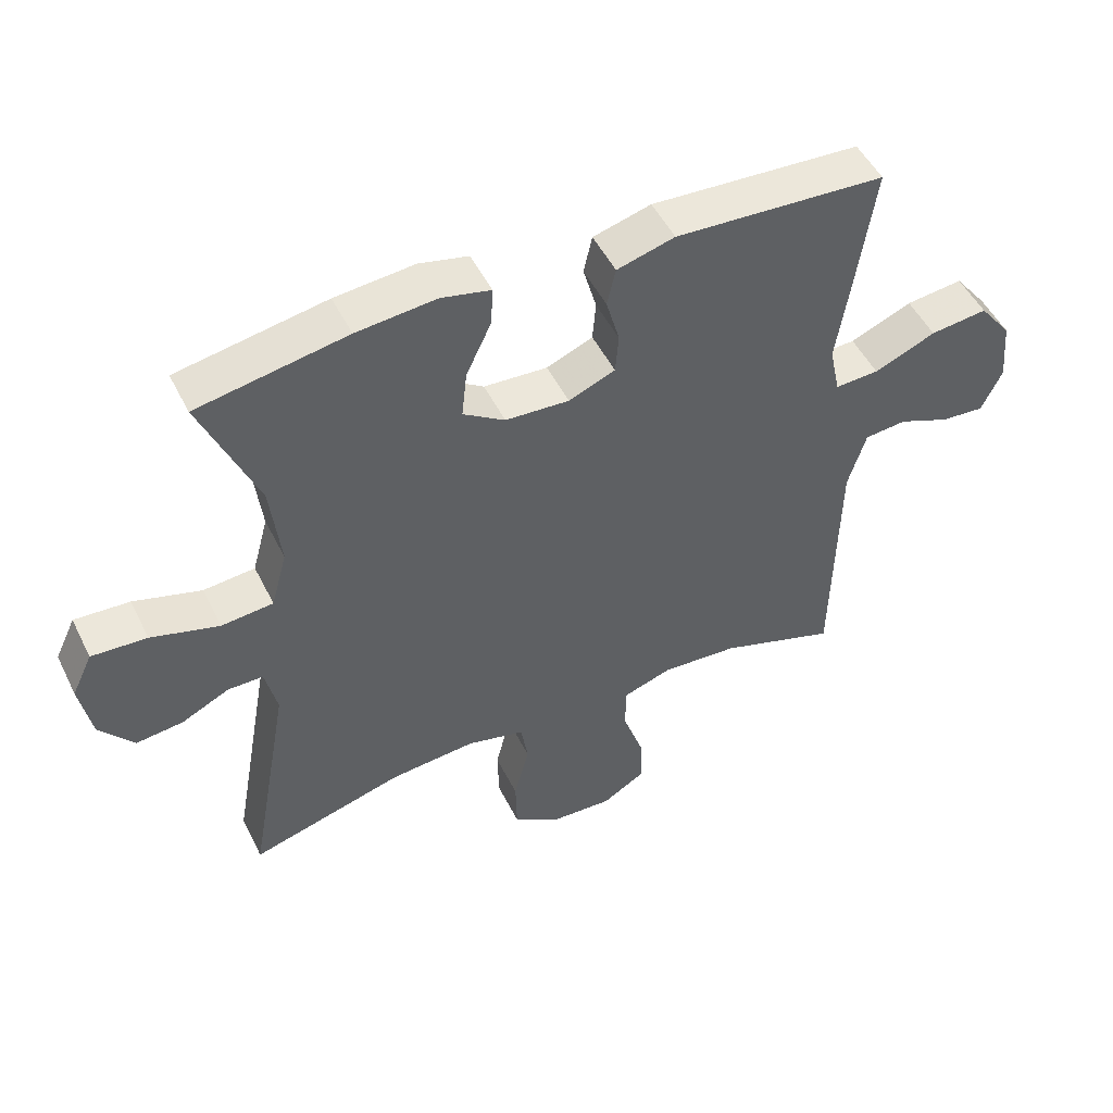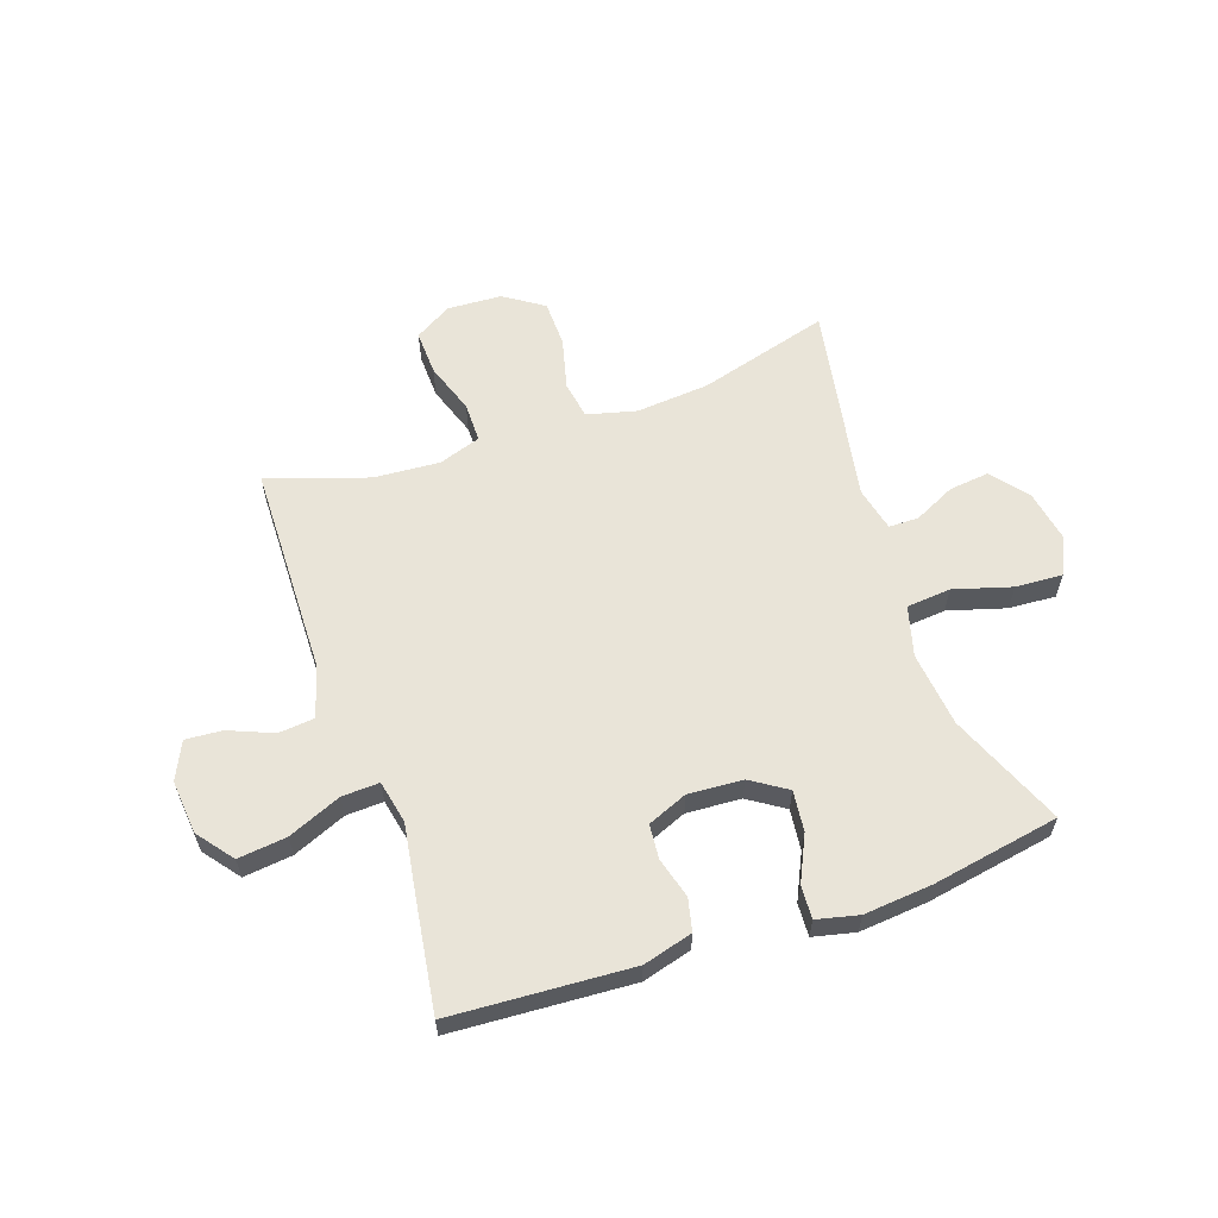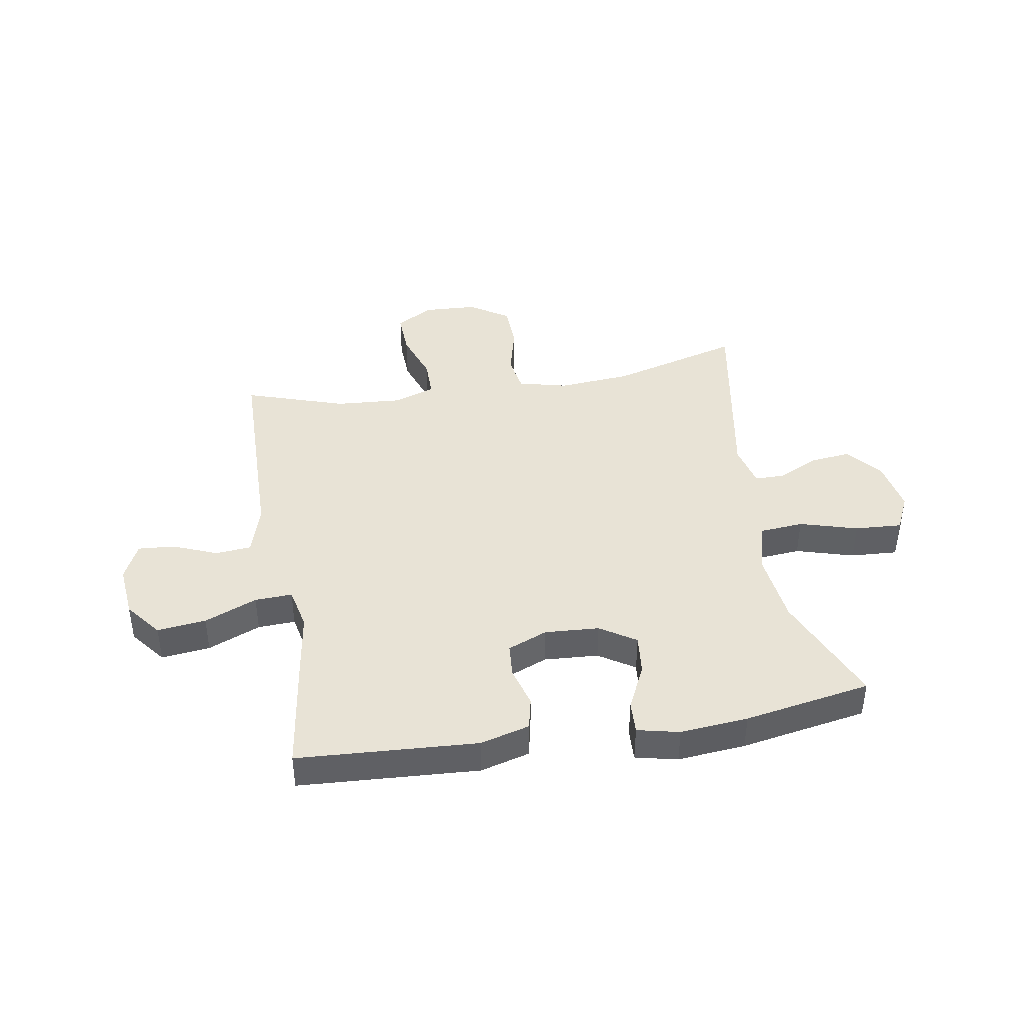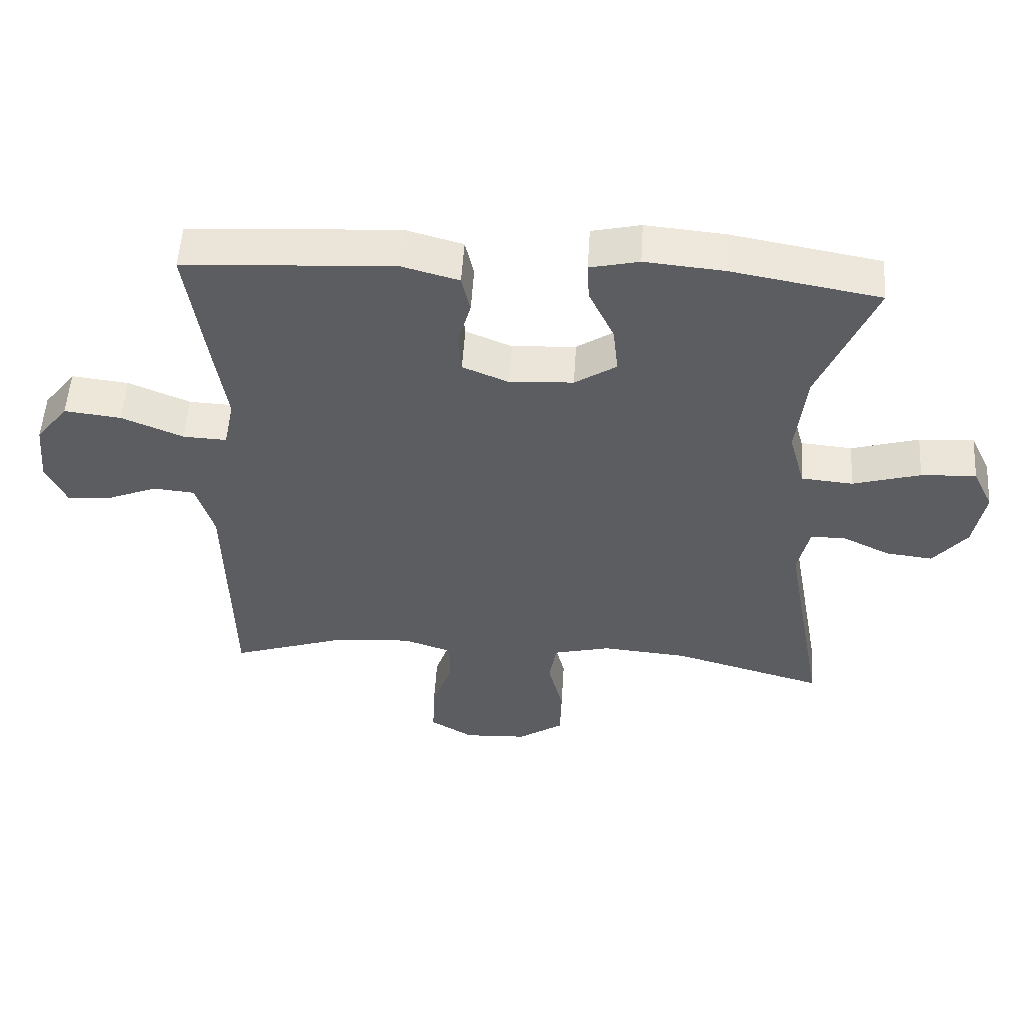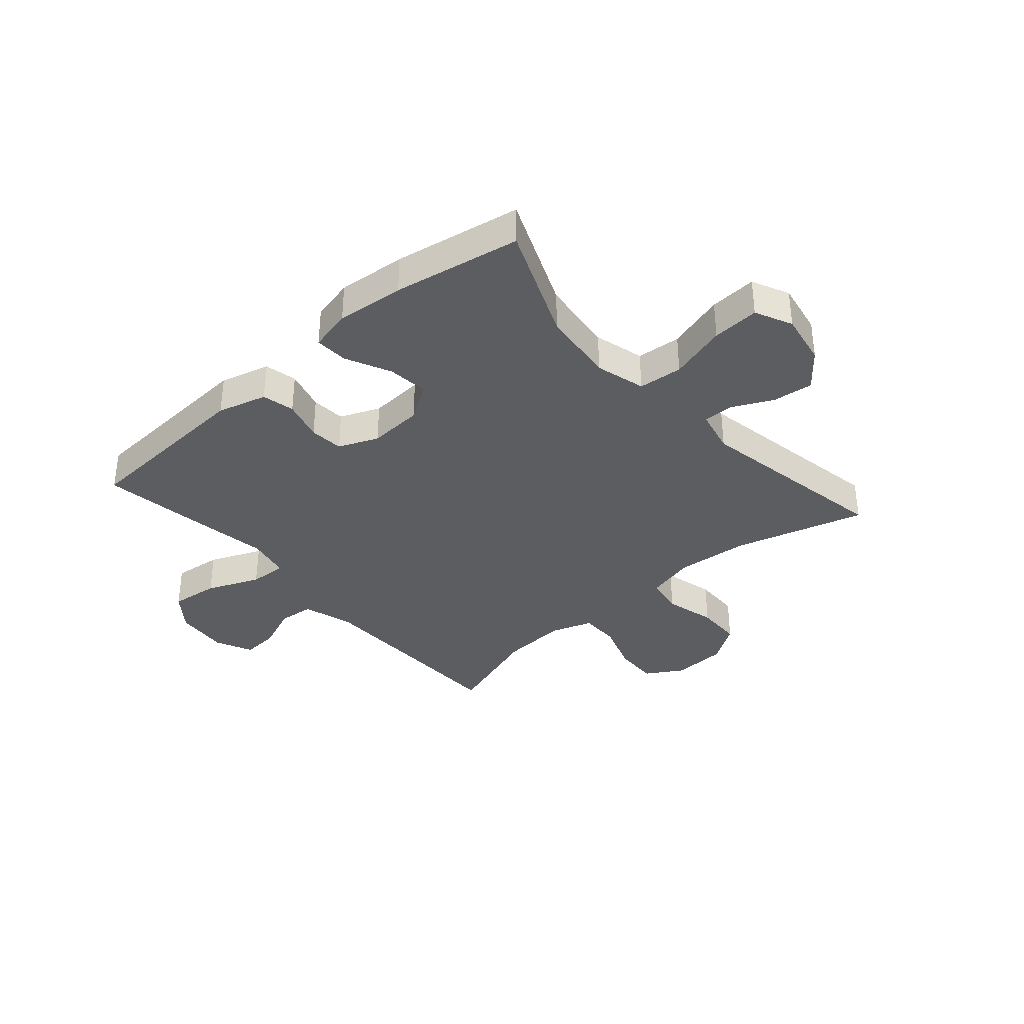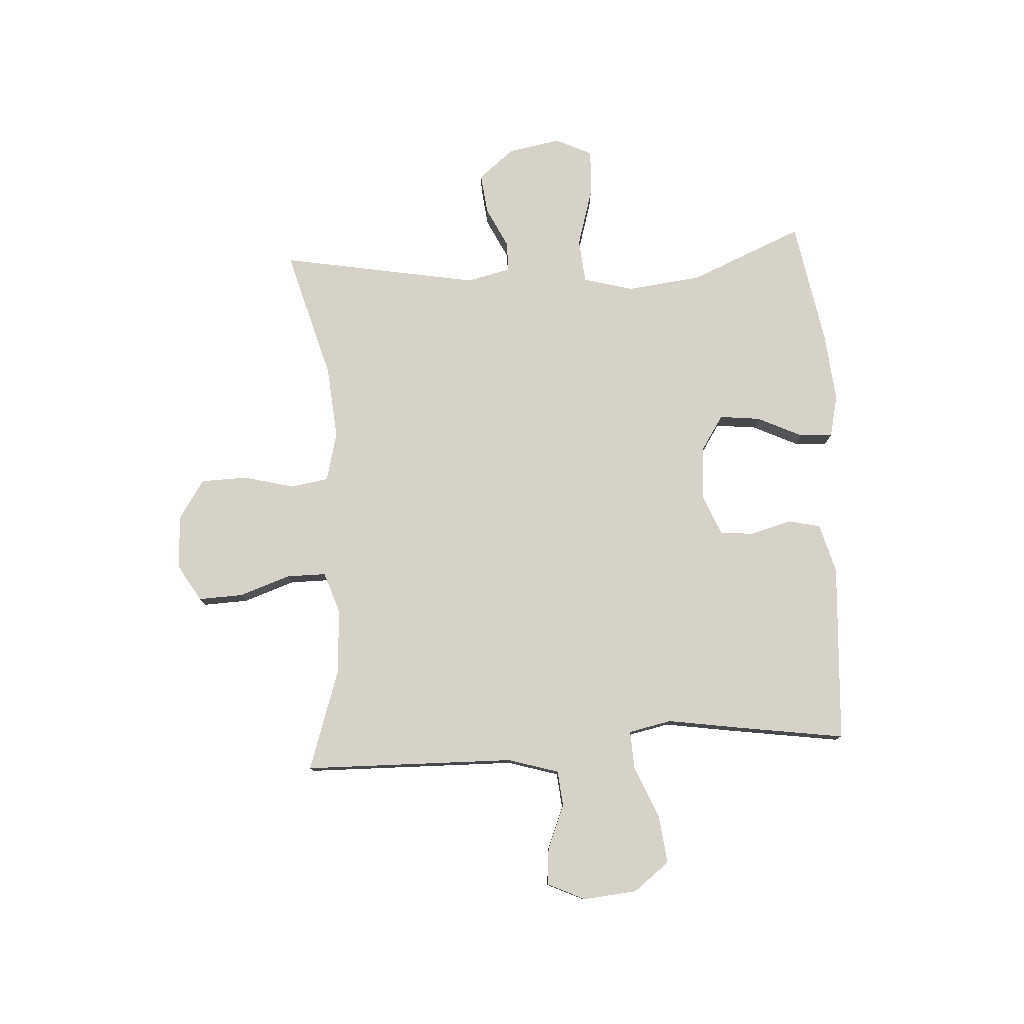
<metadata>
{"format":"obj","ext":"obj","renderer":"f3d","projection":"perspective","resolution":1024,"background":"white","views":[{"elev":50.1,"azim":154.2,"up":"+Z"},{"elev":60.3,"azim":-19.0,"up":"+Y"},{"elev":41.5,"azim":-9.6,"up":"+Y"},{"elev":53.3,"azim":3.6,"up":"+Z"},{"elev":-35.8,"azim":41.1,"up":"+Y"},{"elev":78.5,"azim":-93.4,"up":"+Y"}]}
</metadata>
<code>
v 0.5 0.07 0.5
v 0.416 0.07 0.299
v 0.401 0.07 0.167
v 0.425 0.07 0.079
v 0.503 0.07 0.072
v 0.605 0.07 0.102
v 0.688 0.07 0.107
v 0.719 0.07 0.042
v 0.702 0.07 -0.051
v 0.651 0.07 -0.114
v 0.58 0.07 -0.106
v 0.508 0.07 -0.071
v 0.455 0.07 -0.071
v 0.437 0.07 -0.149
v 0.5 0.07 -0.5
v 0.269 0.07 -0.435
v 0.14 0.07 -0.424
v 0.053 0.07 -0.446
v 0.042 0.07 -0.513
v 0.065 0.07 -0.603
v 0.063 0.07 -0.685
v -0.006 0.07 -0.731
v -0.102 0.07 -0.736
v -0.167 0.07 -0.697
v -0.164 0.07 -0.618
v -0.133 0.07 -0.528
v -0.133 0.07 -0.458
v -0.207 0.07 -0.433
v -0.323 0.07 -0.441
v -0.5 0.07 -0.5
v -0.507 0.07 -0.127
v -0.534 0.07 -0.037
v -0.597 0.07 -0.031
v -0.675 0.07 -0.063
v -0.74 0.07 -0.068
v -0.771 0.07 -0.002
v -0.762 0.07 0.093
v -0.713 0.07 0.156
v -0.627 0.07 0.146
v -0.534 0.07 0.107
v -0.468 0.07 0.104
v -0.452 0.07 0.18
v -0.471 0.07 0.302
v -0.5 0.07 0.5
v -0.183 0.07 0.519
v -0.096 0.07 0.495
v -0.083 0.07 0.438
v -0.103 0.07 0.366
v -0.098 0.07 0.306
v -0.028 0.07 0.277
v 0.068 0.07 0.283
v 0.131 0.07 0.324
v 0.123 0.07 0.396
v 0.085 0.07 0.476
v 0.082 0.07 0.534
v 0.156 0.07 0.551
v 0.276 0.07 0.54
v 0.5 0 0.5
v 0.416 0 0.299
v 0.401 0 0.167
v 0.425 0 0.079
v 0.503 0 0.072
v 0.605 0 0.102
v 0.688 0 0.107
v 0.719 0 0.042
v 0.702 0 -0.051
v 0.651 0 -0.114
v 0.58 0 -0.106
v 0.508 0 -0.071
v 0.455 0 -0.071
v 0.437 0 -0.149
v 0.5 0 -0.5
v 0.269 0 -0.435
v 0.14 0 -0.424
v 0.053 0 -0.446
v 0.042 0 -0.513
v 0.065 0 -0.603
v 0.063 0 -0.685
v -0.006 0 -0.731
v -0.102 0 -0.736
v -0.167 0 -0.697
v -0.164 0 -0.618
v -0.133 0 -0.528
v -0.133 0 -0.458
v -0.207 0 -0.433
v -0.323 0 -0.441
v -0.5 0 -0.5
v -0.507 0 -0.127
v -0.534 0 -0.037
v -0.597 0 -0.031
v -0.675 0 -0.063
v -0.74 0 -0.068
v -0.771 0 -0.002
v -0.762 0 0.093
v -0.713 0 0.156
v -0.627 0 0.146
v -0.534 0 0.107
v -0.468 0 0.104
v -0.452 0 0.18
v -0.471 0 0.302
v -0.5 0 0.5
v -0.183 0 0.519
v -0.096 0 0.495
v -0.083 0 0.438
v -0.103 0 0.366
v -0.098 0 0.306
v -0.028 0 0.277
v 0.068 0 0.283
v 0.131 0 0.324
v 0.123 0 0.396
v 0.085 0 0.476
v 0.082 0 0.534
v 0.156 0 0.551
v 0.276 0 0.54
f 56 57 1 2
f 53 54 55 56
f 52 53 56 2
f 51 52 2 3
f 50 51 3 4
f 49 50 4
f 45 46 47 48
f 45 48 49
f 42 43 44 45
f 41 42 45 49
f 37 38 39 40
f 37 40 41
f 36 37 41
f 33 34 35 36
f 32 33 36 41
f 31 32 41 49
f 29 30 31 49
f 23 24 25 26
f 23 26 27
f 22 23 27
f 19 20 21 22
f 18 19 22 27
f 17 18 27 28
f 14 15 16
f 13 14 16 17
f 9 10 11 12
f 9 12 13
f 8 9 13
f 5 6 7 8
f 4 5 8 13
f 28 29 49 4
f 4 13 17 28
f 59 58 114 113
f 113 112 111 110
f 59 113 110 109
f 60 59 109 108
f 61 60 108 107
f 61 107 106
f 105 104 103 102
f 106 105 102
f 102 101 100 99
f 106 102 99 98
f 97 96 95 94
f 98 97 94
f 98 94 93
f 93 92 91 90
f 98 93 90 89
f 106 98 89 88
f 106 88 87 86
f 83 82 81 80
f 84 83 80
f 84 80 79
f 79 78 77 76
f 84 79 76 75
f 85 84 75 74
f 73 72 71
f 74 73 71 70
f 69 68 67 66
f 70 69 66
f 70 66 65
f 65 64 63 62
f 70 65 62 61
f 61 106 86 85
f 85 74 70 61
f 1 58 59 2
f 2 59 60 3
f 3 60 61 4
f 4 61 62 5
f 5 62 63 6
f 6 63 64 7
f 7 64 65 8
f 8 65 66 9
f 9 66 67 10
f 10 67 68 11
f 11 68 69 12
f 12 69 70 13
f 13 70 71 14
f 14 71 72 15
f 15 72 73 16
f 16 73 74 17
f 17 74 75 18
f 18 75 76 19
f 19 76 77 20
f 20 77 78 21
f 21 78 79 22
f 22 79 80 23
f 23 80 81 24
f 24 81 82 25
f 25 82 83 26
f 26 83 84 27
f 27 84 85 28
f 28 85 86 29
f 29 86 87 30
f 30 87 88 31
f 31 88 89 32
f 32 89 90 33
f 33 90 91 34
f 34 91 92 35
f 35 92 93 36
f 36 93 94 37
f 37 94 95 38
f 38 95 96 39
f 39 96 97 40
f 40 97 98 41
f 41 98 99 42
f 42 99 100 43
f 43 100 101 44
f 44 101 102 45
f 45 102 103 46
f 46 103 104 47
f 47 104 105 48
f 48 105 106 49
f 49 106 107 50
f 50 107 108 51
f 51 108 109 52
f 52 109 110 53
f 53 110 111 54
f 54 111 112 55
f 55 112 113 56
f 56 113 114 57
f 57 114 58 1

</code>
